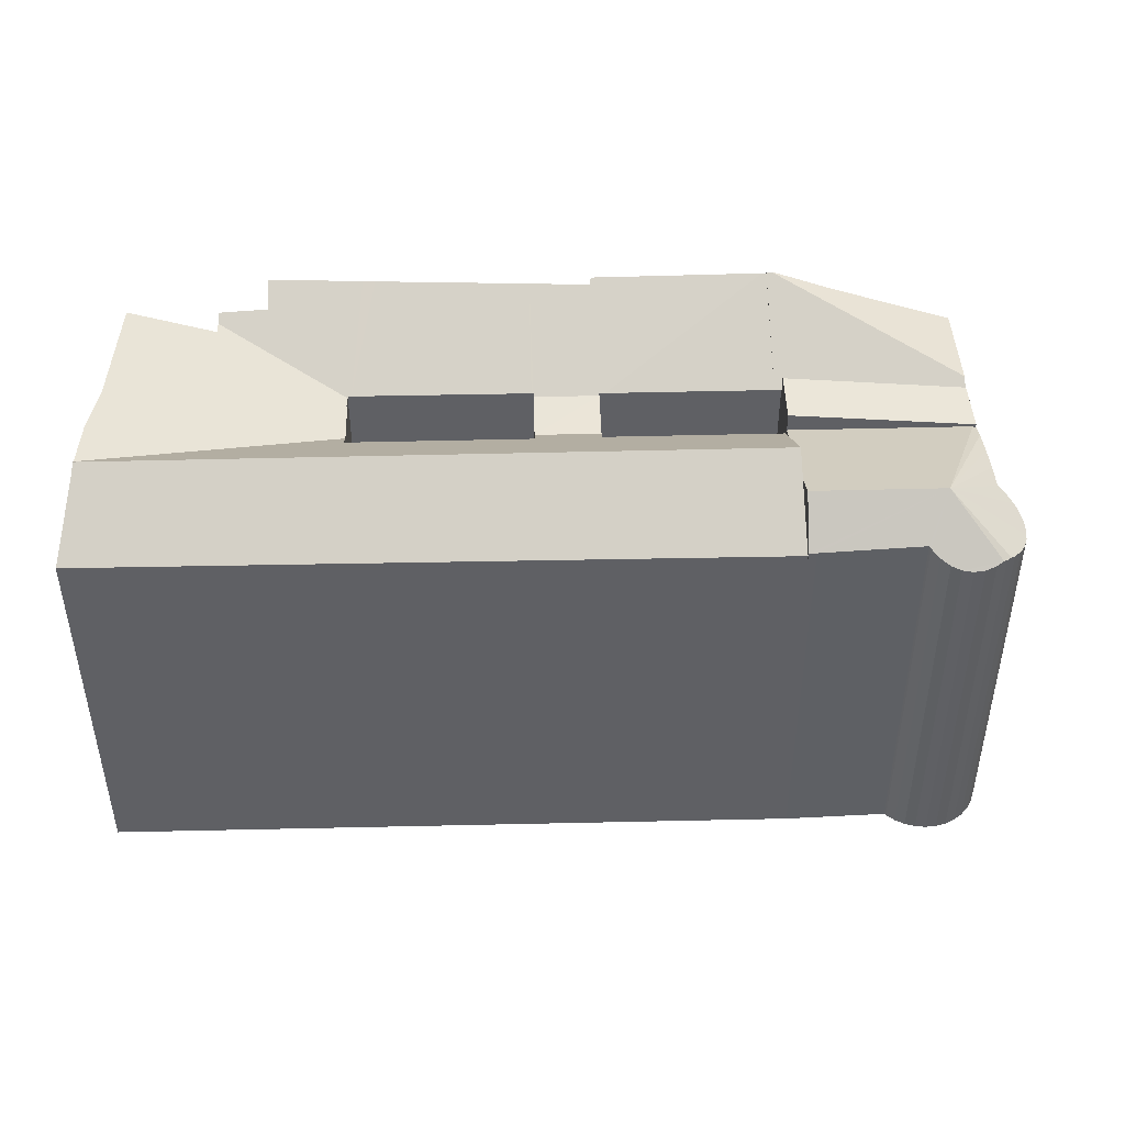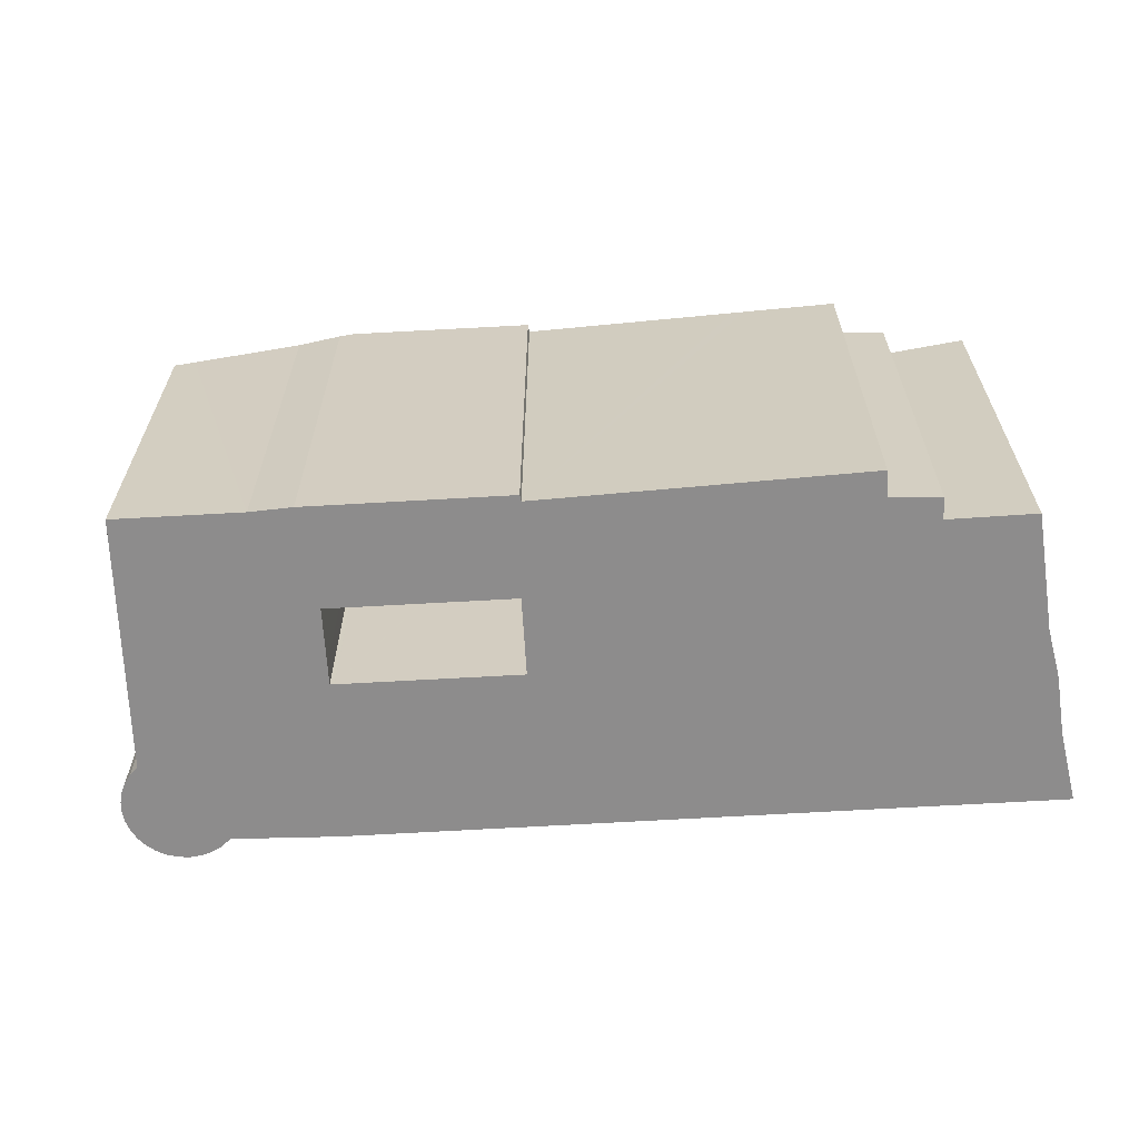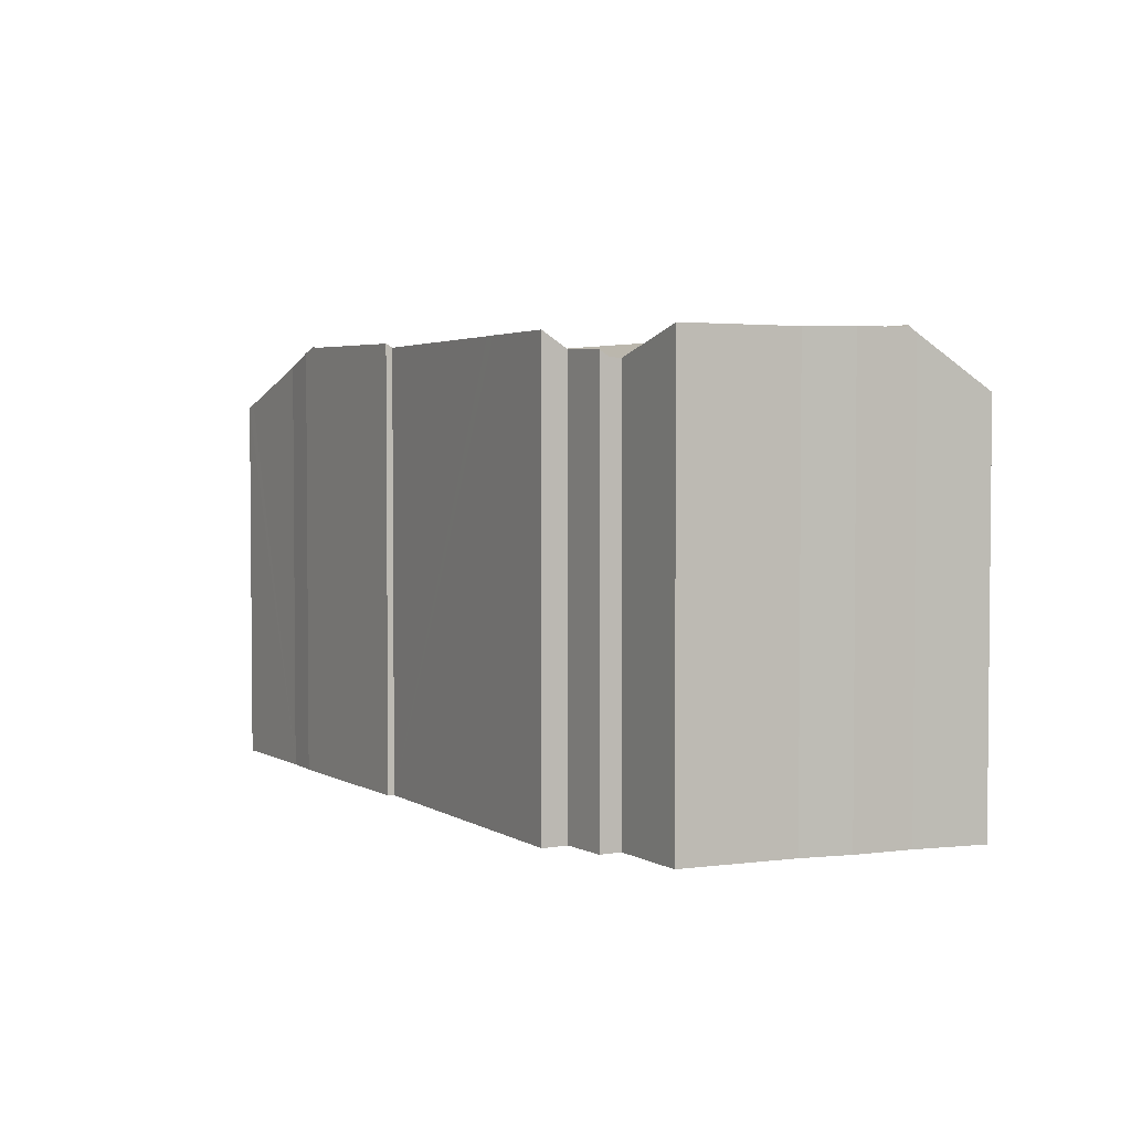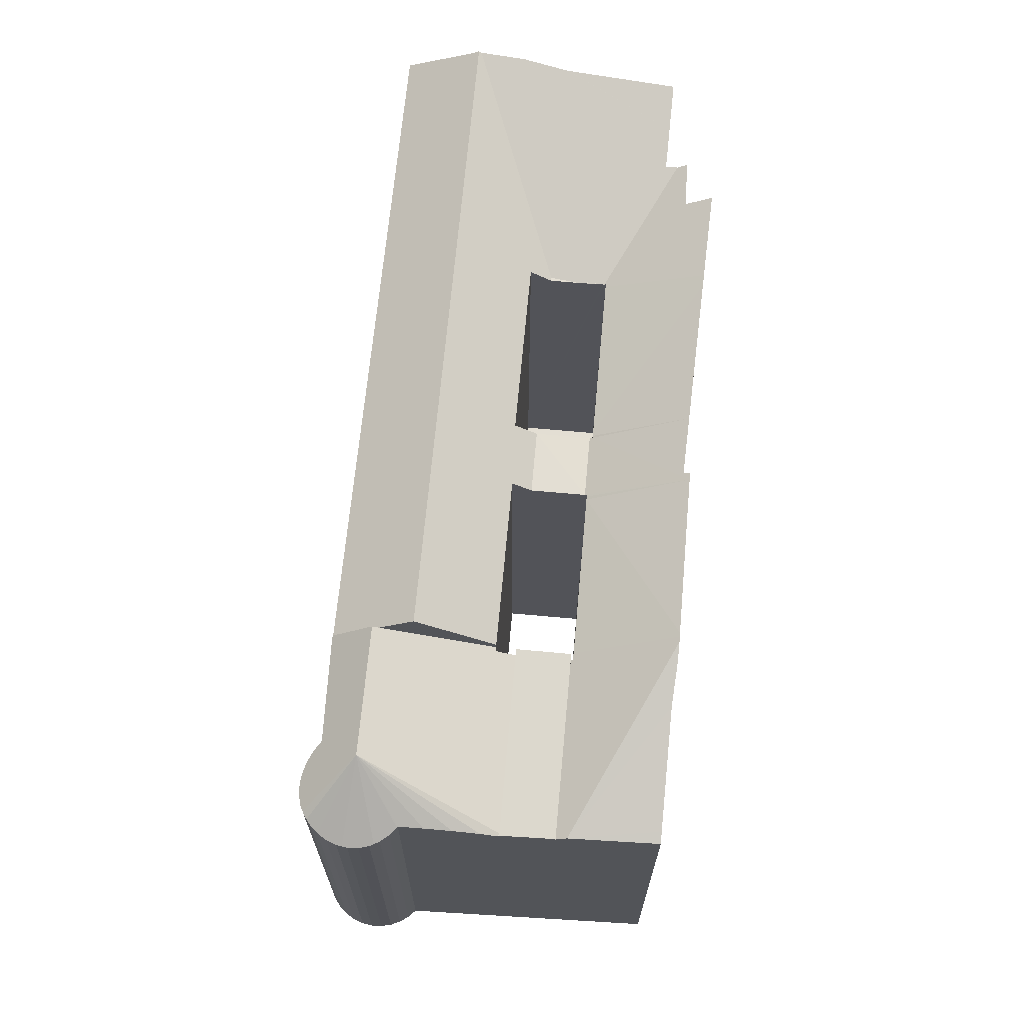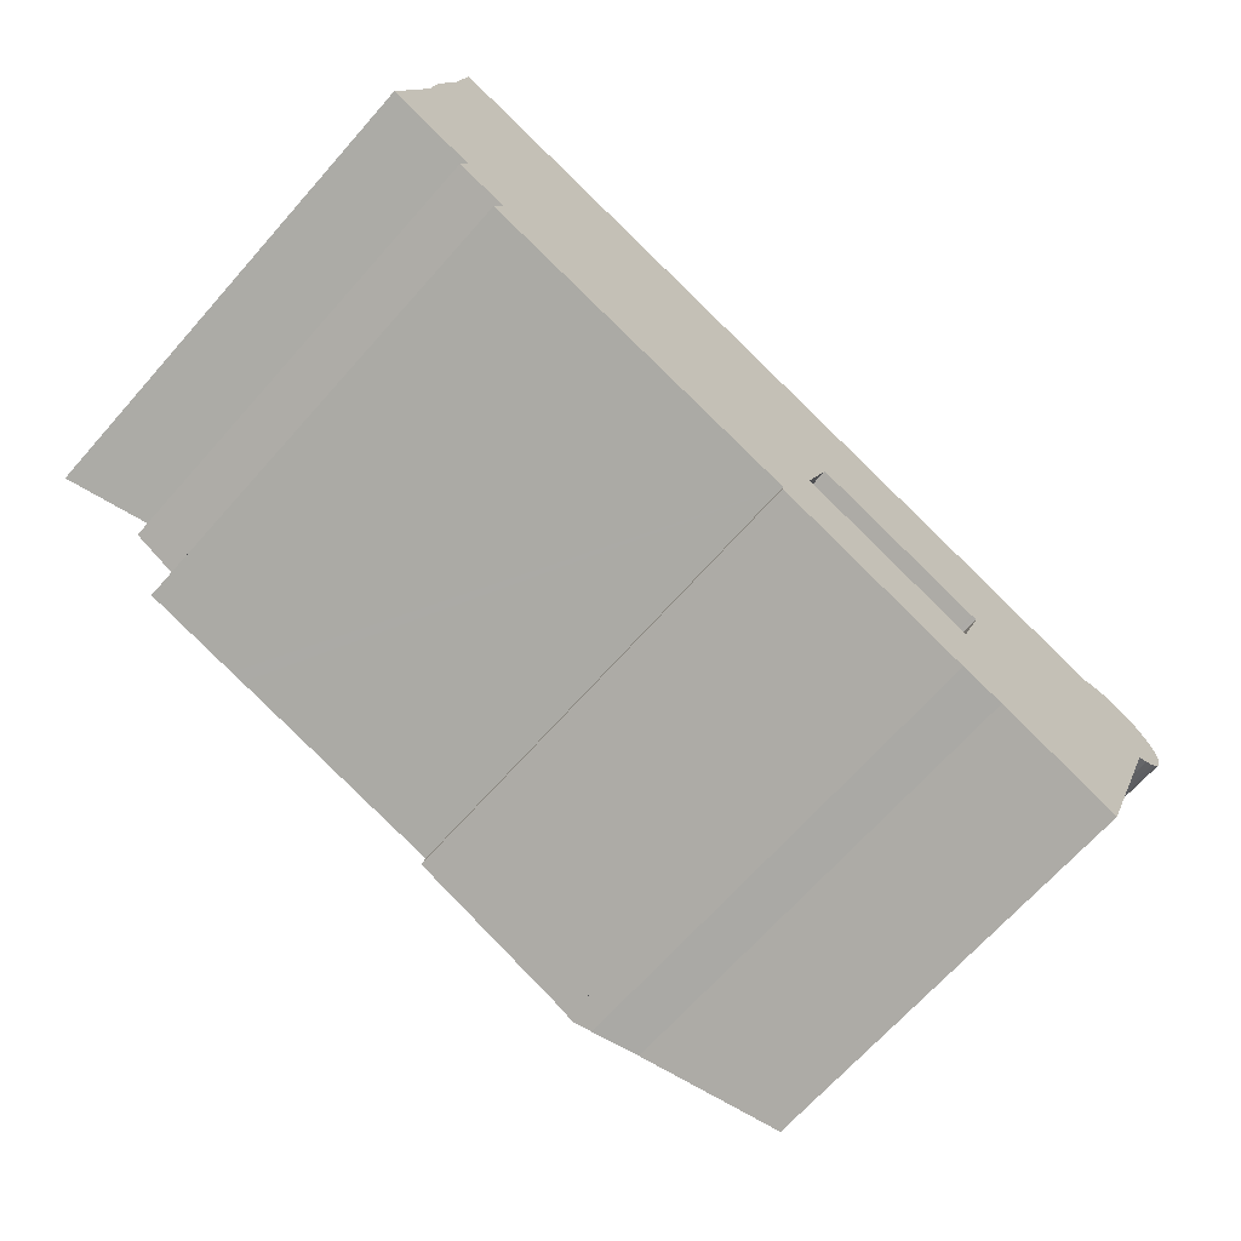
<metadata>
{"format":"obj","ext":"obj","renderer":"f3d","projection":"perspective","resolution":1024,"background":"white","views":[{"elev":45.8,"azim":17.3,"up":"+Y"},{"elev":-64.3,"azim":-157.8,"up":"+Y"},{"elev":3.3,"azim":-100.7,"up":"+Y"},{"elev":67.2,"azim":114.1,"up":"+Y"},{"elev":-68.1,"azim":-41.6,"up":"+Z"}]}
</metadata>
<code>
v  38.6 18.67 -10.73
v  31.33 20.69 -12.85
v  28.57 21.64 -12.03
v  36.14 18.99 -14.49
v  36.55 18.85 -14.63
v  37.06 18.66 -14.81
v  36.95 18.71 -14.77
v  29.38 21.36 -12.3
v  38.79 18.31 -10.23
v  30.36 18.39 -7.472
v  30.4 18.31 -7.37
v  28.32 21.64 -11.94
v  30.05 18.39 -7.364
v  37.06 9.07e-16 -14.81
v  38.79 6.265e-16 -10.23
v  38.6 6.568e-16 -10.73
v  31.33 7.867e-16 -12.85
v  36.95 9.046e-16 -14.77
v  36.55 8.961e-16 -14.63
v  36.14 8.875e-16 -14.49
v  29.38 7.534e-16 -12.3
v  28.32 7.313e-16 -11.94
v  28.57 7.366e-16 -12.03
v  30.05 4.509e-16 -7.364
v  30.36 4.575e-16 -7.472
v  30.4 4.513e-16 -7.37
v  33.54 20.9 1.608
v  31.57 18.66 -3.923
v  31.38 18.66 -3.857
v  39.58 18.28 -7.721
v  31.26 18.28 -4.855
v  39.5 20.9 -0.445
v  34.19 19.04 3.531
v  34.52 19.04 3.416
v  39.17 19.18 1.657
v  39.27 19.11 1.706
v  39.76 18.8 1.888
v  40.27 18.57 1.974
v  42.47 18.68 1.089
v  40.8 18.43 1.96
v  41.31 18.38 1.847
v  41.79 18.41 1.638
v  42.22 18.54 1.342
v  42.73 18.67 0.752
v  42.59 18.67 0.97
v  43.09 18.45 0.021
v  42.88 18.58 0.534
v  43.08 18.46 0.051
v  43.19 18.33 -0.462
v  43.2 18.28 -0.867
v  43.14 18.28 -1.243
v  43.2 18.27 -0.985
v  43.15 18.27 -1.246
v  43.1 18.26 -1.501
v  42.97 18.28 -1.858
v  42.91 18.29 -1.989
v  42.64 18.4 -2.433
v  42.48 18.47 -2.603
v  42.28 18.55 -2.815
v  41.86 18.75 -3.123
v  41.43 18.97 -3.323
v  41.38 18.99 -3.345
v  40.95 18.92 -4.482
v  40.49 18.77 -5.714
v  40.02 18.52 -6.95
v  39.75 18.28 -7.673
v  32.74 18.28 -0.23
v  31.37 18.28 -3.853
v  34.16 18.28 3.541
v  39.72 4.756e-16 -7.767
v  39.72 18.28 -7.767
v  31.26 2.973e-16 -4.855
v  39.58 4.728e-16 -7.721
v  31.57 2.402e-16 -3.923
v  31.38 2.362e-16 -3.857
v  31.37 2.359e-16 -3.853
v  34.16 -2.168e-16 3.541
v  32.74 1.408e-17 -0.23
v  34.52 -2.092e-16 3.416
v  34.19 -2.162e-16 3.531
v  39.17 -1.015e-16 1.657
v  39.27 -1.045e-16 1.706
v  39.76 -1.156e-16 1.888
v  40.27 -1.209e-16 1.974
v  40.8 -1.2e-16 1.96
v  41.31 -1.131e-16 1.847
v  41.79 -1.003e-16 1.638
v  42.22 -8.217e-17 1.342
v  42.59 -5.94e-17 0.97
v  42.47 -6.668e-17 1.089
v  42.88 -3.27e-17 0.534
v  42.73 -4.605e-17 0.752
v  43.08 -3.123e-18 0.051
v  43.19 2.829e-17 -0.462
v  43.09 -1.286e-18 0.021
v  43.2 6.031e-17 -0.985
v  43.2 5.309e-17 -0.867
v  43.1 9.191e-17 -1.501
v  43.15 7.63e-17 -1.246
v  42.91 1.218e-16 -1.989
v  42.97 1.138e-16 -1.858
v  41.38 2.048e-16 -3.345
v  40.95 2.744e-16 -4.482
v  40.49 3.499e-16 -5.714
v  40.02 4.256e-16 -6.95
v  39.75 4.698e-16 -7.673
v  42.64 1.49e-16 -2.433
v  42.28 1.724e-16 -2.815
v  42.48 1.594e-16 -2.603
v  41.86 1.912e-16 -3.123
v  41.43 2.035e-16 -3.323
v  38.79 18.41 -10.23
v  39.58 18.42 -7.721
v  39.72 18.41 -7.767
v  31.26 19.21 -4.855
v  30.4 19.2 -7.37
v  22.35 18.36 -4.731
v  28.12 21.59 -11.87
v  20.62 21.51 -9.317
v  30.05 18.37 -7.364
v  28.32 21.59 -11.94
v  22.2 18.37 -4.68
v  10.38 21.44 -5.878
v  19 18.39 -3.642
v  17.51 21.35 -8.041
v  18.8 18.39 -3.572
v  10.85 18.39 -0.869
v  9.809 21.46 -5.705
v  5.443 21.51 -4.381
v  10.69 18.39 -0.816
v  10.72 18.34 -0.744
v  5.863 20.72 -3.182
v  3.76 20.34 -1.868
v  3.603 20.64 -2.308
v  19.1 18.38 -3.674
v  11.46 18.3 1.959
v  3.96 20.32 -1.304
v  2.179 21.59 10.15
v  2.133 20.91 -0.702
v  1.323 21.54 5.487
v  1.314 21.54 5.45
v  0.667 21.56 2.765
v  0 21.59 1.322e-15
v  1.26 21.54 5.226
v  1.637 21.6 7.904
v  32.74 21.68 -0.23
v  25.94 18.9 6.332
v  34.16 18.87 3.541
v  24.66 21.68 2.551
v  22.77 18.91 7.411
v  21.48 21.68 3.642
v  13.32 18.93 10.62
v  12.48 21.68 6.74
v  2.841 18.96 14.18
v  2.314 21.37 10.7
v  2.21 21.68 10.28
v  20.01 18.3 -0.986
v  23.31 18.97 -1.096
v  22.99 18.3 -2.012
v  11.96 19.04 2.916
v  11.62 18.3 1.904
v  31.37 18.98 -3.853
v  23.4 18.97 -1.129
v  20.37 19.06 0.057
v  20.27 19.06 0.089
v  22.12 18.3 -4.55
v  19.15 18.29 -3.535
v  22.09 18.37 -4.645
v  20.31 21.31 -8.891
v  20.26 21.5 -9.195
v  11.15 18.3 0.527
v  10.74 18.34 -0.67
v  2.841 -8.683e-16 14.18
v  13.32 -6.503e-16 10.62
v  22.77 -4.538e-16 7.411
v  25.94 -3.877e-16 6.332
v  22.09 2.844e-16 -4.645
v  22.2 2.866e-16 -4.68
v  22.35 2.897e-16 -4.731
v  23.31 6.711e-17 -1.096
v  22.12 2.786e-16 -4.55
v  22.99 1.232e-16 -2.012
v  23.4 6.913e-17 -1.129
v  20.26 5.63e-16 -9.195
v  28.12 7.271e-16 -11.87
v  20.62 5.705e-16 -9.317
v  20.31 5.444e-16 -8.891
v  5.443 2.683e-16 -4.381
v  10.38 3.599e-16 -5.878
v  17.51 4.924e-16 -8.041
v  9.809 3.493e-16 -5.705
v  5.863 1.948e-16 -3.182
v  3.603 1.413e-16 -2.308
v  0 0 0
v  3.96 7.985e-17 -1.304
v  2.133 4.299e-17 -0.702
v  2.314 -6.554e-16 10.7
v  3.76 1.144e-16 -1.868
v  0.667 -1.693e-16 2.765
v  1.323 -3.36e-16 5.487
v  1.26 -3.2e-16 5.226
v  1.314 -3.337e-16 5.45
v  1.637 -4.84e-16 7.904
v  2.179 -6.213e-16 10.15
v  2.21 -6.292e-16 10.28
v  19.1 2.25e-16 -3.674
v  18.8 2.187e-16 -3.572
v  10.85 5.321e-17 -0.869
v  10.69 4.997e-17 -0.816
v  19 2.23e-16 -3.642
v  10.72 4.556e-17 -0.744
v  10.74 4.103e-17 -0.67
v  11.15 -3.227e-17 0.527
v  11.62 -1.166e-16 1.904
v  11.96 -1.786e-16 2.916
v  20.27 -5.45e-18 0.089
v  20.37 -3.49e-18 0.057
v  19.15 2.165e-16 -3.535
v  20.01 6.038e-17 -0.986
g defaultobject
f 1 2 3
f 2 1 4
f 4 1 5
f 5 1 6
f 5 6 7
f 3 2 8
f 9 10 11
f 10 9 3
f 3 9 1
f 10 12 13
f 12 10 3
f 9 6 1
f 6 9 14
f 14 9 15
f 14 15 16
f 4 17 2
f 17 4 5
f 17 5 7
f 17 7 6
f 17 6 14
f 17 14 18
f 17 18 19
f 17 19 20
f 2 21 8
f 21 2 17
f 8 12 3
f 12 8 22
f 22 8 21
f 22 21 23
f 22 13 12
f 13 22 24
f 25 11 10
f 11 25 26
f 24 10 13
f 10 24 25
f 26 9 11
f 9 26 15
f 21 24 22
f 24 21 25
f 25 21 26
f 26 21 15
f 15 21 17
f 15 17 20
f 15 20 19
f 15 19 18
f 15 18 16
f 16 18 14
f 27 28 29
f 28 30 31
f 30 28 27
f 30 27 32
f 33 32 27
f 32 33 34
f 32 34 35
f 32 35 36
f 32 36 37
f 32 37 38
f 32 38 39
f 39 38 40
f 39 40 41
f 39 41 42
f 39 42 43
f 39 44 32
f 44 39 45
f 44 46 32
f 46 44 47
f 46 47 48
f 49 32 46
f 32 49 50
f 32 50 51
f 51 50 52
f 51 52 53
f 54 51 53
f 51 54 32
f 32 54 55
f 32 55 56
f 32 56 57
f 32 57 58
f 59 32 58
f 32 59 60
f 32 60 61
f 32 62 63
f 62 32 61
f 32 63 64
f 32 64 65
f 65 30 32
f 30 65 66
f 67 29 68
f 29 67 27
f 27 67 69
f 27 69 33
f 70 30 71
f 30 70 31
f 31 70 72
f 72 70 73
f 74 29 28
f 29 74 75
f 75 68 29
f 68 75 76
f 31 74 28
f 74 31 72
f 76 67 68
f 67 76 69
f 69 76 77
f 77 76 78
f 69 34 33
f 34 69 79
f 79 69 77
f 79 77 80
f 34 81 35
f 81 34 79
f 82 37 36
f 37 82 83
f 83 38 37
f 38 83 84
f 84 40 38
f 40 84 85
f 85 41 40
f 41 85 86
f 81 36 35
f 36 81 82
f 41 87 42
f 87 41 86
f 42 88 43
f 88 42 87
f 43 45 39
f 45 43 89
f 89 43 88
f 89 88 90
f 45 47 44
f 47 45 89
f 47 89 91
f 91 89 92
f 91 48 47
f 48 91 93
f 93 46 48
f 46 93 49
f 49 93 94
f 94 93 95
f 94 50 49
f 50 94 52
f 52 94 96
f 96 94 97
f 52 54 53
f 54 52 96
f 54 96 98
f 98 96 99
f 55 100 56
f 100 55 54
f 100 54 98
f 100 98 101
f 102 63 62
f 63 102 64
f 64 102 65
f 65 102 66
f 66 102 71
f 71 102 103
f 71 103 70
f 70 103 104
f 70 104 105
f 70 105 106
f 56 107 57
f 107 56 100
f 58 108 59
f 108 58 57
f 108 57 107
f 108 107 109
f 59 110 60
f 110 59 108
f 61 102 62
f 102 61 60
f 102 60 110
f 102 110 111
f 86 81 87
f 81 86 82
f 82 86 83
f 83 86 85
f 83 85 84
f 106 73 70
f 73 106 72
f 72 106 105
f 72 105 104
f 72 104 103
f 72 103 74
f 74 103 102
f 74 102 75
f 75 102 76
f 76 102 78
f 78 102 111
f 78 111 110
f 78 110 108
f 78 108 109
f 78 109 107
f 78 107 100
f 78 100 101
f 78 101 98
f 78 98 99
f 78 99 96
f 78 96 97
f 78 97 94
f 78 94 95
f 78 95 77
f 77 95 93
f 77 93 81
f 81 93 91
f 81 91 92
f 81 92 89
f 81 89 90
f 81 90 88
f 81 88 87
f 77 81 80
f 80 81 79
f 112 113 114
f 113 112 115
f 115 112 116
f 116 72 115
f 72 116 26
f 72 113 115
f 113 72 114
f 114 72 70
f 70 72 73
f 70 112 114
f 112 70 15
f 112 26 116
f 26 112 15
f 15 72 26
f 72 15 73
f 73 15 70
f 117 118 119
f 118 117 120
f 118 120 121
f 117 119 122
f 123 124 125
f 124 123 126
f 126 123 127
f 127 123 128
f 127 128 129
f 127 129 130
f 130 129 131
f 131 129 132
f 131 132 133
f 133 132 134
f 135 125 124
f 133 136 131
f 136 133 137
f 136 137 138
f 138 137 139
f 138 139 140
f 140 139 141
f 141 139 142
f 142 139 143
f 141 142 144
f 138 140 145
f 146 147 148
f 147 146 149
f 147 149 150
f 150 149 151
f 150 151 152
f 152 151 153
f 152 153 154
f 154 153 155
f 155 153 156
f 157 158 159
f 136 160 161
f 162 149 146
f 149 162 163
f 149 163 158
f 149 158 151
f 151 158 164
f 164 158 157
f 151 164 165
f 151 165 160
f 151 160 153
f 153 160 136
f 153 136 138
f 153 138 156
f 166 157 159
f 157 166 167
f 167 166 168
f 119 168 122
f 168 119 167
f 167 119 135
f 135 119 169
f 169 119 170
f 125 135 169
f 136 171 172
f 136 161 171
f 173 152 154
f 152 173 150
f 150 173 174
f 150 174 147
f 147 174 148
f 148 174 175
f 148 175 77
f 77 175 176
f 177 122 168
f 122 177 117
f 117 24 120
f 24 117 177
f 24 177 178
f 24 178 179
f 148 162 146
f 162 148 77
f 162 77 76
f 76 77 78
f 180 159 158
f 159 180 166
f 166 177 168
f 177 166 181
f 181 166 180
f 181 180 182
f 120 22 121
f 22 120 24
f 76 163 162
f 163 76 158
f 158 76 180
f 180 76 183
f 22 118 121
f 118 22 119
f 119 22 170
f 170 22 184
f 184 22 185
f 184 185 186
f 187 125 169
f 125 187 123
f 123 187 128
f 128 187 129
f 129 187 188
f 188 187 189
f 189 187 190
f 188 189 191
f 192 134 132
f 134 192 193
f 139 194 143
f 194 139 137
f 194 137 195
f 194 195 196
f 197 154 155
f 154 197 173
f 184 169 170
f 169 184 187
f 188 132 129
f 132 188 192
f 193 133 134
f 133 193 137
f 137 193 195
f 195 193 198
f 194 142 143
f 142 194 144
f 144 194 141
f 141 194 140
f 140 194 199
f 140 199 200
f 200 199 201
f 200 201 202
f 140 203 145
f 203 140 200
f 203 138 145
f 138 203 155
f 155 203 197
f 197 203 204
f 197 204 205
f 155 156 138
f 124 206 135
f 206 124 126
f 206 126 127
f 206 127 130
f 206 130 207
f 207 130 208
f 208 130 209
f 206 207 210
f 131 209 130
f 209 131 211
f 131 212 211
f 212 131 213
f 213 131 214
f 214 131 215
f 215 131 172
f 215 172 171
f 215 171 161
f 215 161 160
f 165 215 160
f 215 165 164
f 215 164 216
f 216 164 217
f 206 167 135
f 167 206 218
f 167 218 219
f 167 219 217
f 157 217 164
f 217 157 167
f 176 78 77
f 78 176 76
f 76 176 183
f 183 176 175
f 183 175 180
f 180 175 182
f 182 175 181
f 181 175 177
f 179 22 24
f 22 179 185
f 185 179 186
f 186 179 178
f 186 178 177
f 186 177 175
f 186 175 174
f 186 174 187
f 187 174 190
f 190 174 189
f 189 174 173
f 189 173 191
f 191 173 192
f 192 173 195
f 195 173 196
f 196 173 197
f 196 197 200
f 196 200 199
f 196 199 194
f 200 197 205
f 200 205 204
f 200 204 203
f 199 200 202
f 199 202 201
f 192 198 193
f 198 192 195
f 188 191 192
f 184 186 187

</code>
